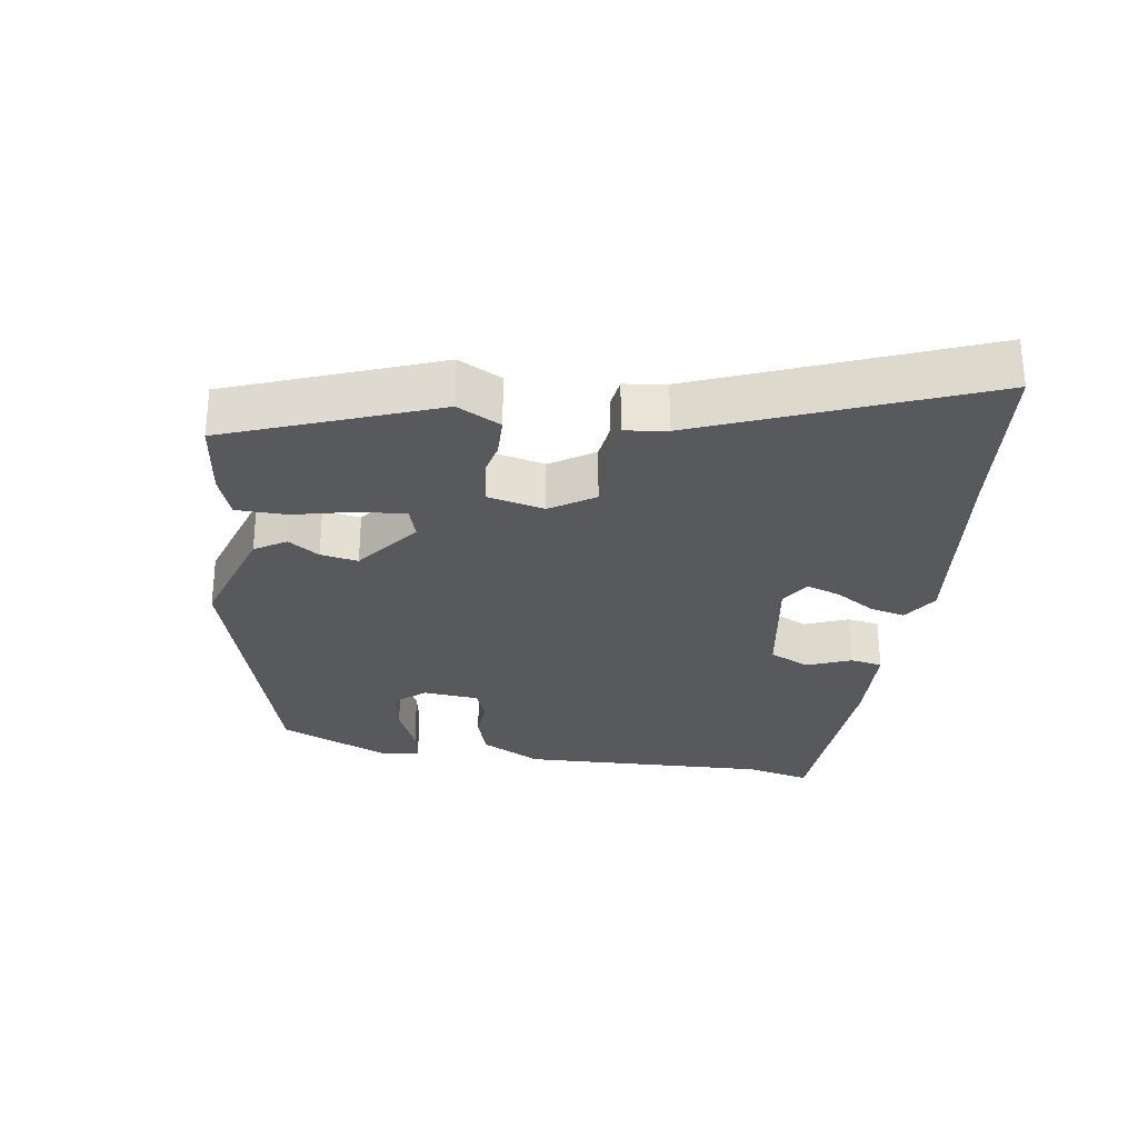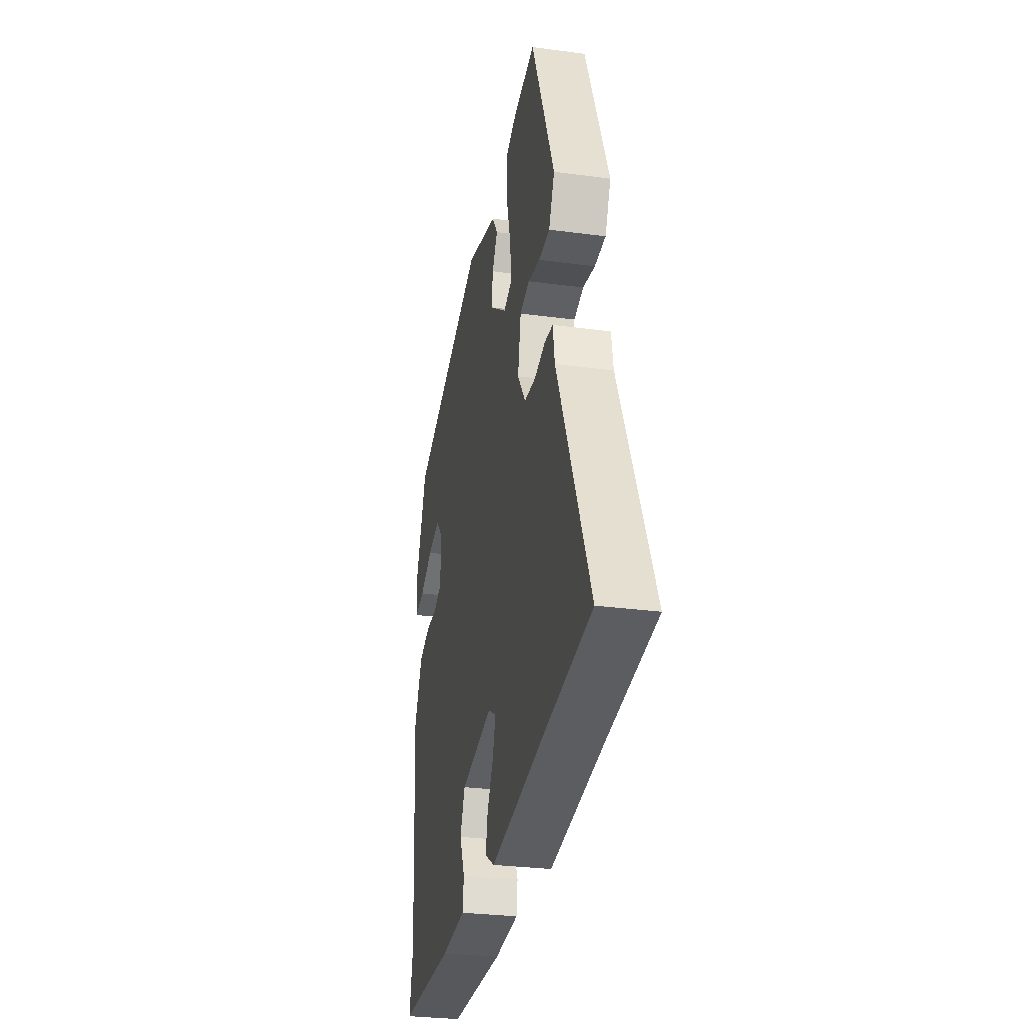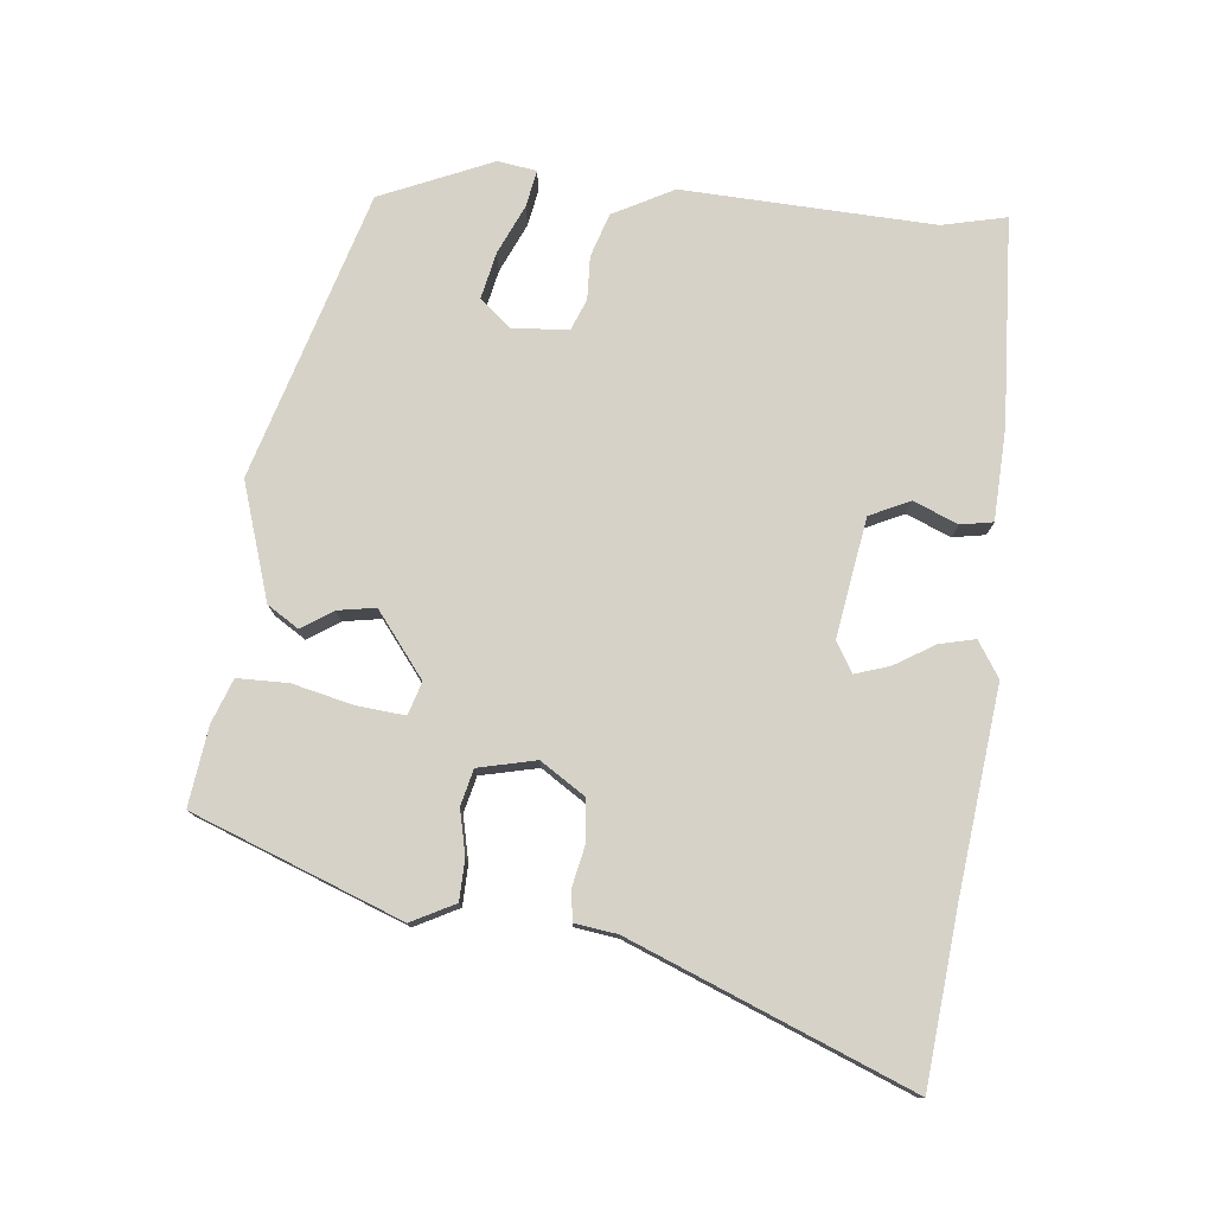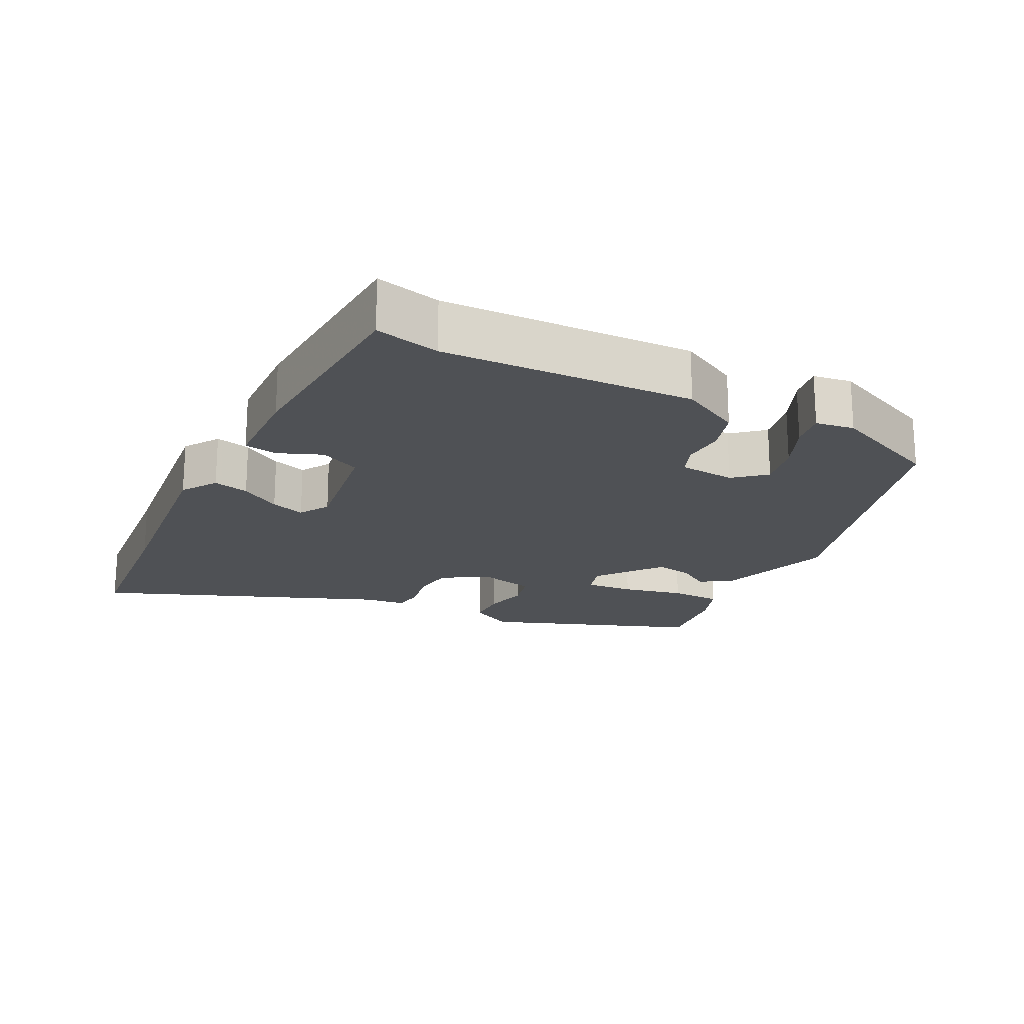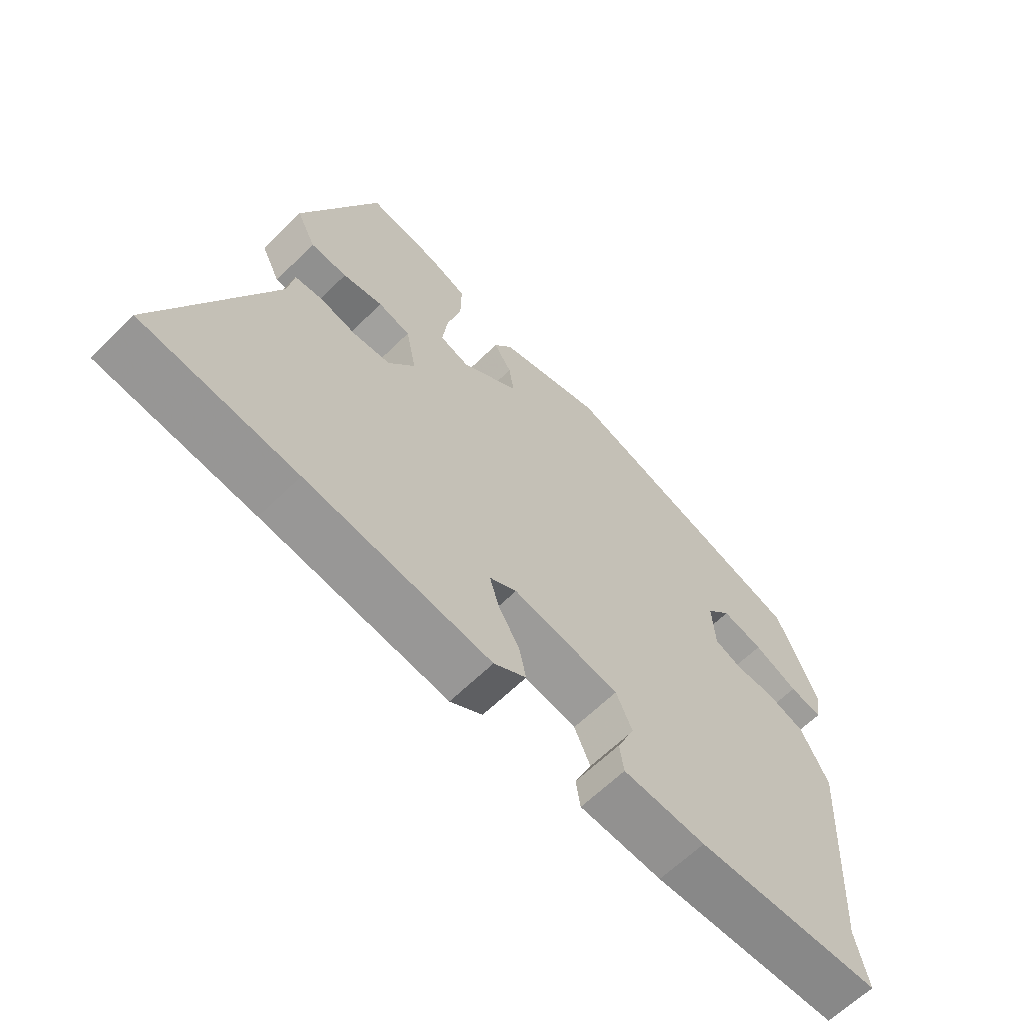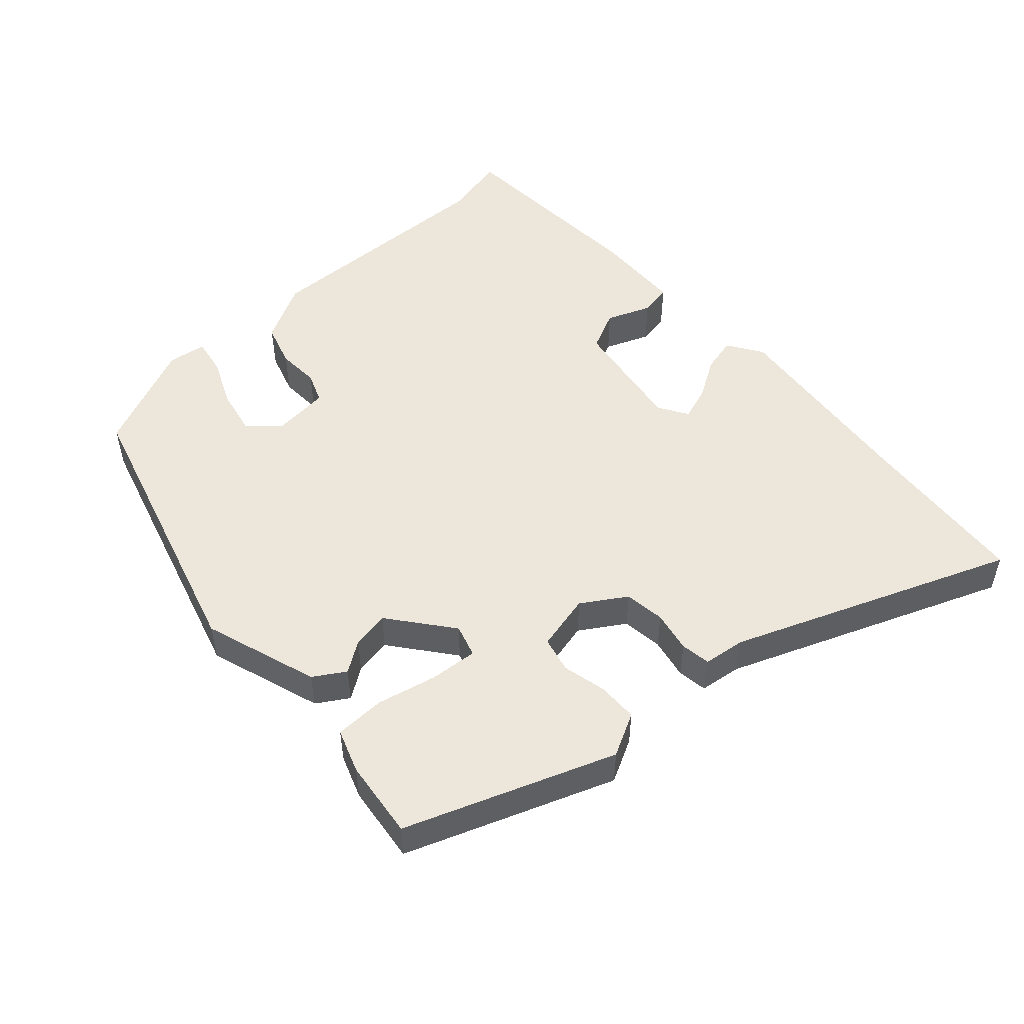
<metadata>
{"format":"obj","ext":"obj","renderer":"f3d","projection":"perspective","resolution":1024,"background":"white","views":[{"elev":-29.0,"azim":79.7,"up":"+Y"},{"elev":-29.6,"azim":78.9,"up":"+Z"},{"elev":77.6,"azim":94.5,"up":"+Y"},{"elev":-19.7,"azim":-118.7,"up":"+Y"},{"elev":-63.7,"azim":134.7,"up":"+Z"},{"elev":50.8,"azim":45.9,"up":"+Y"}]}
</metadata>
<code>
v 0.395 0.07 0.497
v 0.518 0.07 0.197
v 0.487 0.07 0.133
v 0.428 0.07 0.13
v 0.363 0.07 0.143
v 0.311 0.07 0.129
v 0.294 0.07 0.045
v 0.337 0.07 -0.018
v 0.397 0.07 -0.024
v 0.457 0.07 -0.01
v 0.501 0.07 -0.015
v 0.511 0.07 -0.076
v 0.685 0.07 -0.478
v 0.437 0.07 -0.508
v 0.14 0.07 -0.549
v 0.088 0.07 -0.517
v 0.099 0.07 -0.465
v 0.133 0.07 -0.406
v 0.148 0.07 -0.356
v 0.104 0.07 -0.331
v -0.068 0.07 -0.363
v -0.094 0.07 -0.422
v -0.066 0.07 -0.486
v -0.073 0.07 -0.533
v -0.206 0.07 -0.542
v -0.507 0.07 -0.534
v -0.488 0.07 -0.44
v -0.512 0.07 -0.076
v -0.468 0.07 0.013
v -0.405 0.07 0.035
v -0.342 0.07 0.034
v -0.298 0.07 0.053
v -0.293 0.07 0.135
v -0.333 0.07 0.179
v -0.4 0.07 0.163
v -0.471 0.07 0.129
v -0.524 0.07 0.118
v -0.534 0.07 0.174
v -0.468 0.07 0.338
v -0.055 0.07 0.472
v 0.115 0.07 0.422
v 0.145 0.07 0.377
v 0.116 0.07 0.331
v 0.108 0.07 0.276
v 0.202 0.07 0.207
v 0.249 0.07 0.223
v 0.241 0.07 0.292
v 0.218 0.07 0.38
v 0.217 0.07 0.454
v 0.28 0.07 0.479
v 0.395 0 0.497
v 0.518 0 0.197
v 0.487 0 0.133
v 0.428 0 0.13
v 0.363 0 0.143
v 0.311 0 0.129
v 0.294 0 0.045
v 0.337 0 -0.018
v 0.397 0 -0.024
v 0.457 0 -0.01
v 0.501 0 -0.015
v 0.511 0 -0.076
v 0.685 0 -0.478
v 0.437 0 -0.508
v 0.14 0 -0.549
v 0.088 0 -0.517
v 0.099 0 -0.465
v 0.133 0 -0.406
v 0.148 0 -0.356
v 0.104 0 -0.331
v -0.068 0 -0.363
v -0.094 0 -0.422
v -0.066 0 -0.486
v -0.073 0 -0.533
v -0.206 0 -0.542
v -0.507 0 -0.534
v -0.488 0 -0.44
v -0.512 0 -0.076
v -0.468 0 0.013
v -0.405 0 0.035
v -0.342 0 0.034
v -0.298 0 0.053
v -0.293 0 0.135
v -0.333 0 0.179
v -0.4 0 0.163
v -0.471 0 0.129
v -0.524 0 0.118
v -0.534 0 0.174
v -0.468 0 0.338
v -0.055 0 0.472
v 0.115 0 0.422
v 0.145 0 0.377
v 0.116 0 0.331
v 0.108 0 0.276
v 0.202 0 0.207
v 0.249 0 0.223
v 0.241 0 0.292
v 0.218 0 0.38
v 0.217 0 0.454
v 0.28 0 0.479
f 3 4 5
f 2 3 5
f 1 2 5
f 50 1 5
f 49 50 5
f 48 49 5
f 47 48 5
f 46 47 5 6
f 45 46 6 7
f 44 45 7
f 41 42 43
f 40 41 43
f 39 40 43
f 38 39 43
f 38 43 44
f 35 36 37 38
f 34 35 38
f 34 38 44
f 44 7 8
f 34 44 8
f 33 34 8
f 29 30 31
f 28 29 31
f 27 28 31
f 26 27 31
f 25 26 31
f 24 25 31
f 23 24 31
f 22 23 31
f 21 22 31 32
f 32 33 8
f 21 32 8
f 20 21 8
f 16 17 18
f 15 16 18
f 14 15 18
f 14 18 19
f 13 14 19
f 12 13 19
f 12 19 20
f 11 12 20
f 10 11 20
f 9 10 20
f 8 9 20
f 55 54 53
f 55 53 52
f 55 52 51
f 55 51 100
f 55 100 99
f 55 99 98
f 55 98 97
f 56 55 97 96
f 57 56 96 95
f 57 95 94
f 93 92 91
f 93 91 90
f 93 90 89
f 93 89 88
f 94 93 88
f 88 87 86 85
f 88 85 84
f 94 88 84
f 58 57 94
f 58 94 84
f 58 84 83
f 81 80 79
f 81 79 78
f 81 78 77
f 81 77 76
f 81 76 75
f 81 75 74
f 81 74 73
f 81 73 72
f 82 81 72 71
f 58 83 82
f 58 82 71
f 58 71 70
f 68 67 66
f 68 66 65
f 68 65 64
f 69 68 64
f 69 64 63
f 69 63 62
f 70 69 62
f 70 62 61
f 70 61 60
f 70 60 59
f 70 59 58
f 1 51 52 2
f 2 52 53 3
f 3 53 54 4
f 4 54 55 5
f 5 55 56 6
f 6 56 57 7
f 7 57 58 8
f 8 58 59 9
f 9 59 60 10
f 10 60 61 11
f 11 61 62 12
f 12 62 63 13
f 13 63 64 14
f 14 64 65 15
f 15 65 66 16
f 16 66 67 17
f 17 67 68 18
f 18 68 69 19
f 19 69 70 20
f 20 70 71 21
f 21 71 72 22
f 22 72 73 23
f 23 73 74 24
f 24 74 75 25
f 25 75 76 26
f 26 76 77 27
f 27 77 78 28
f 28 78 79 29
f 29 79 80 30
f 30 80 81 31
f 31 81 82 32
f 32 82 83 33
f 33 83 84 34
f 34 84 85 35
f 35 85 86 36
f 36 86 87 37
f 37 87 88 38
f 38 88 89 39
f 39 89 90 40
f 40 90 91 41
f 41 91 92 42
f 42 92 93 43
f 43 93 94 44
f 44 94 95 45
f 45 95 96 46
f 46 96 97 47
f 47 97 98 48
f 48 98 99 49
f 49 99 100 50
f 50 100 51 1

</code>
